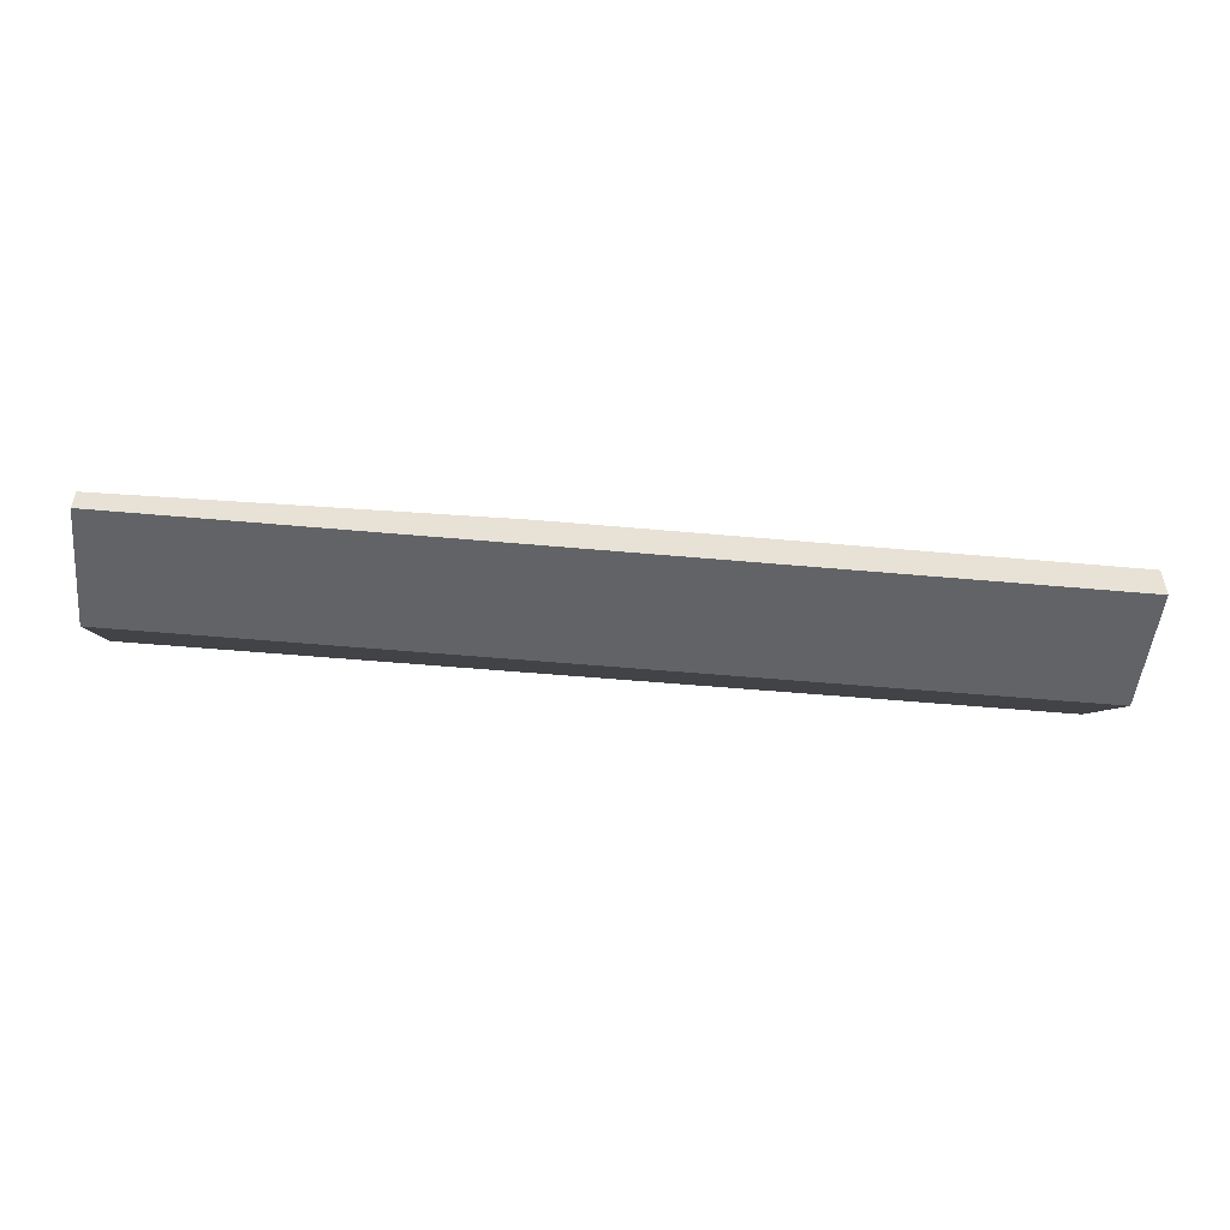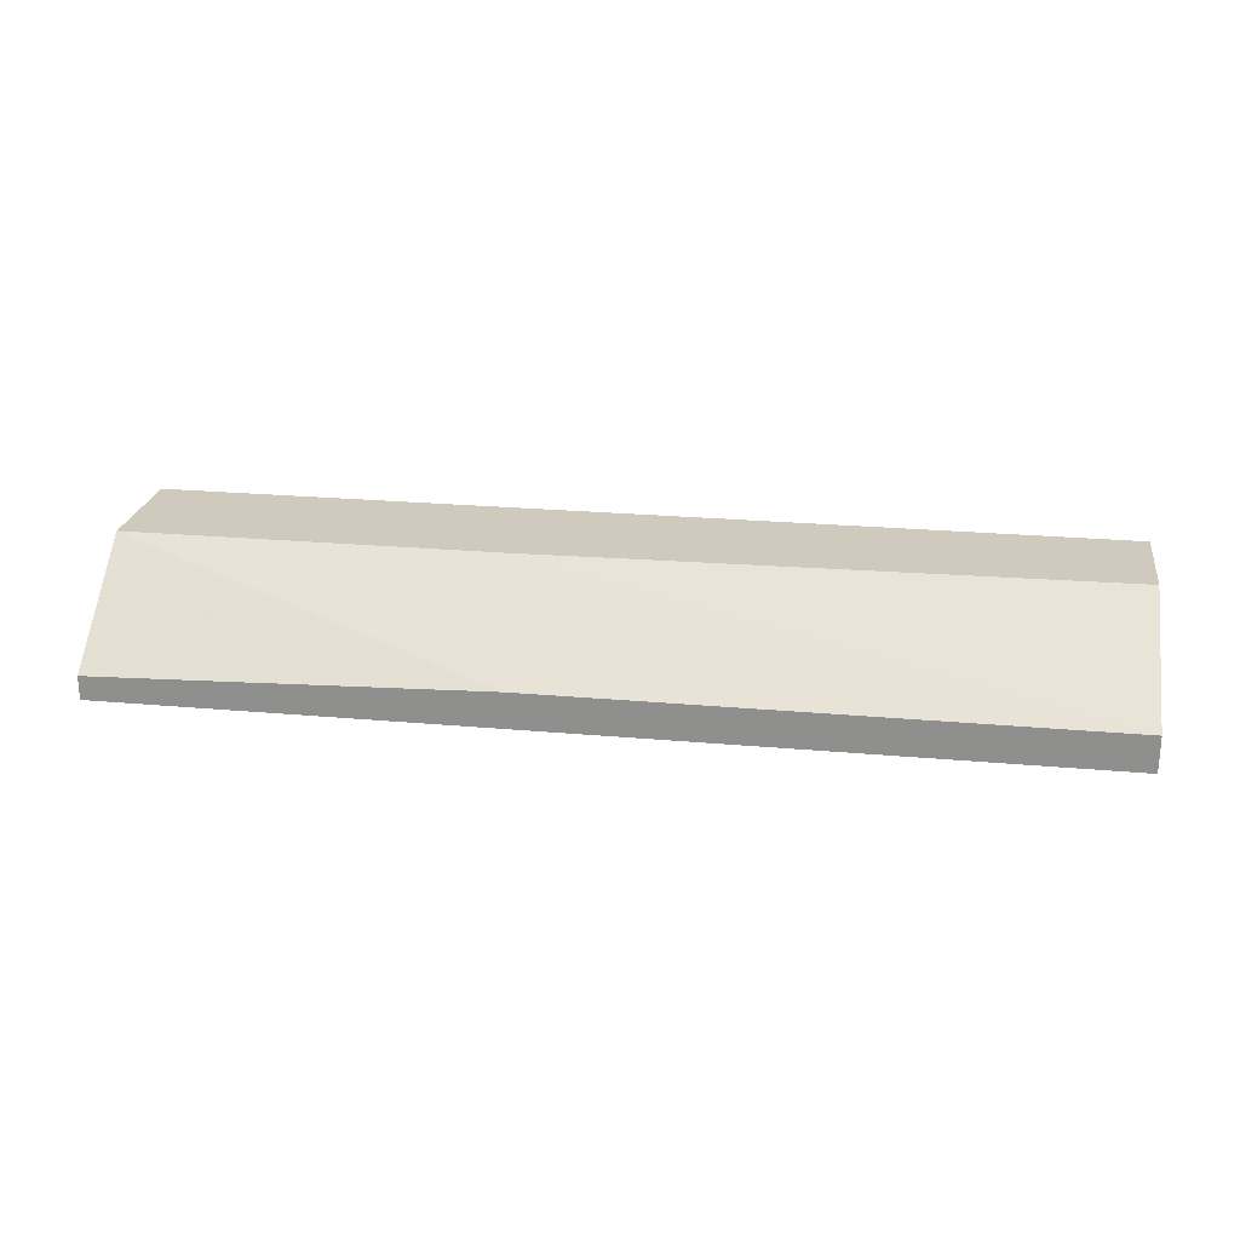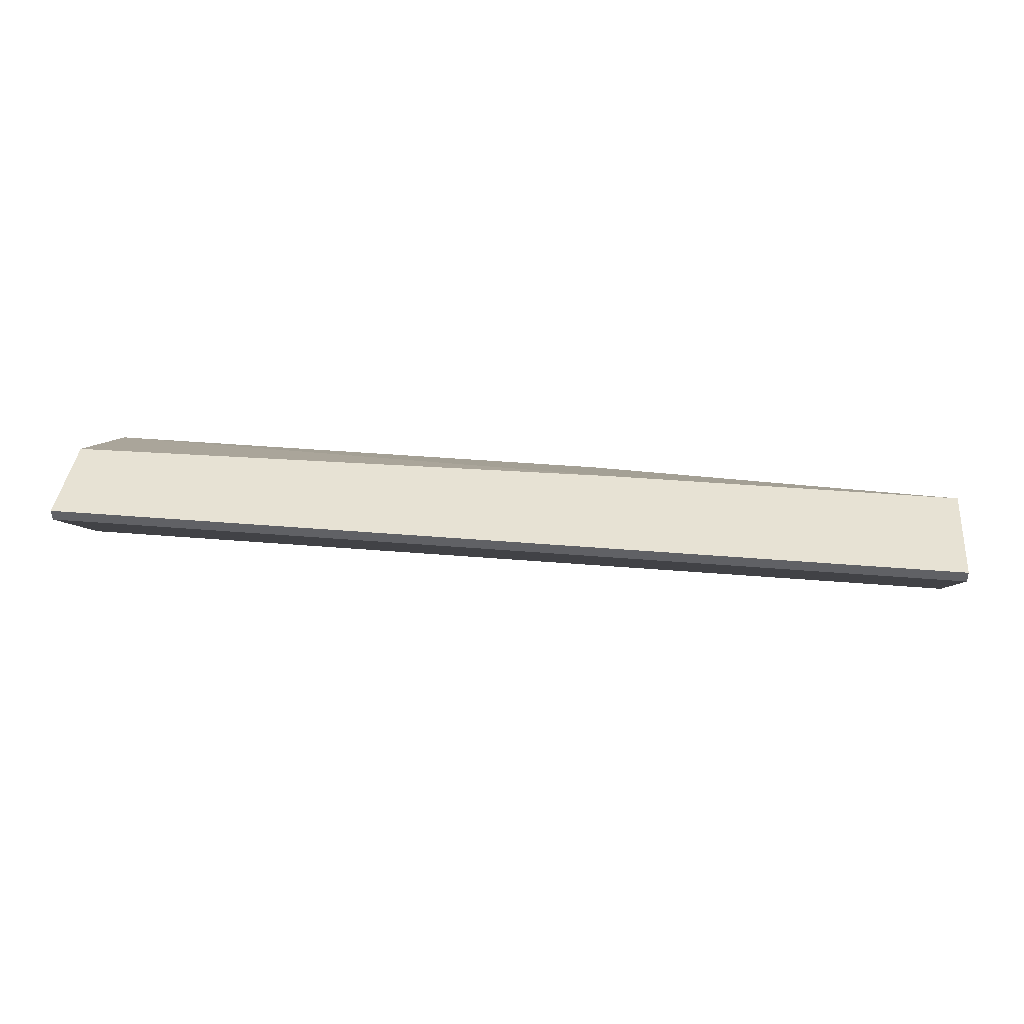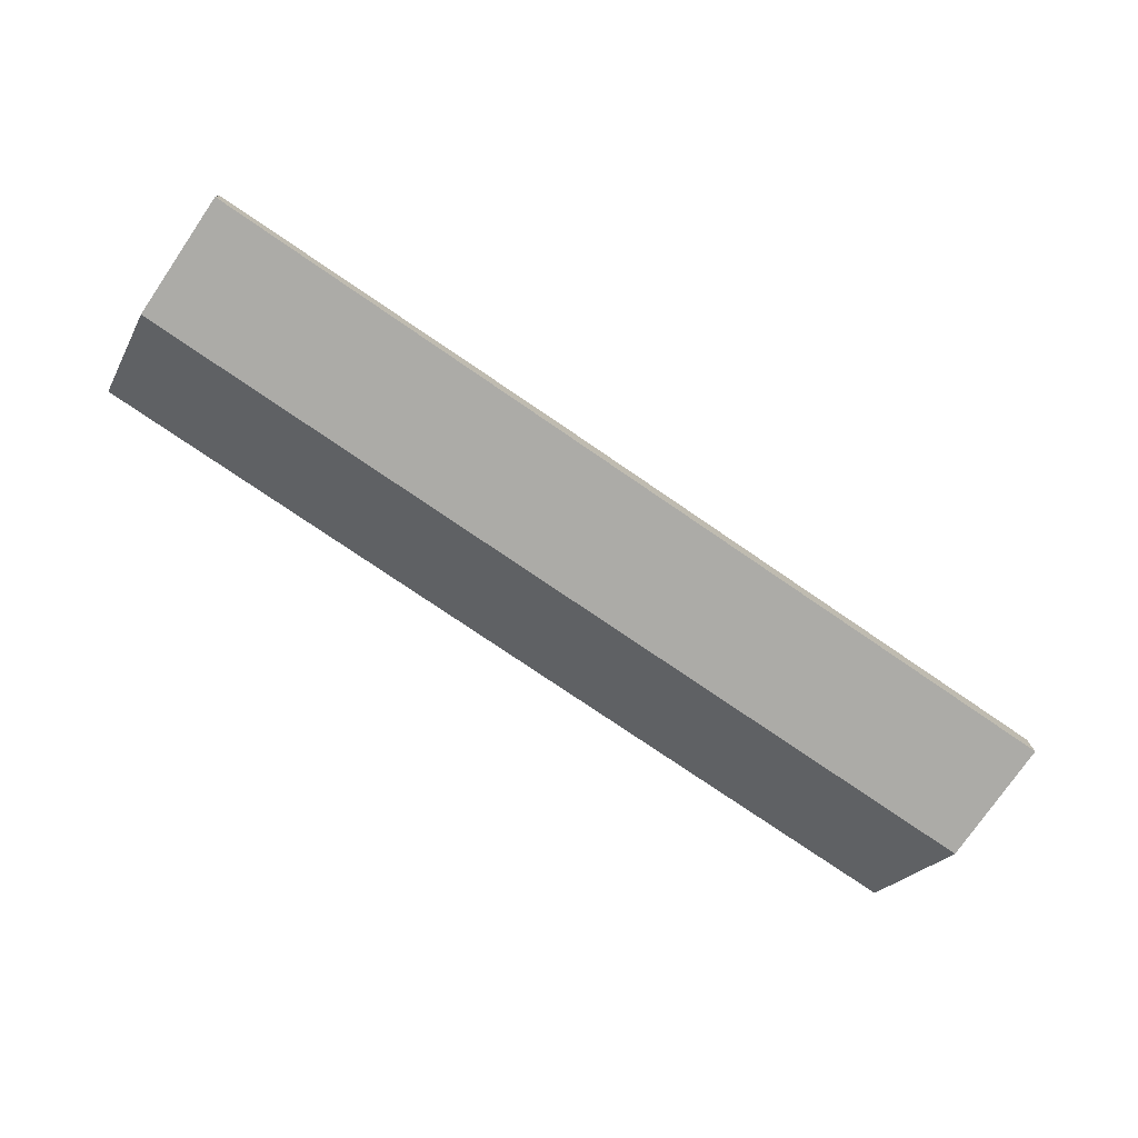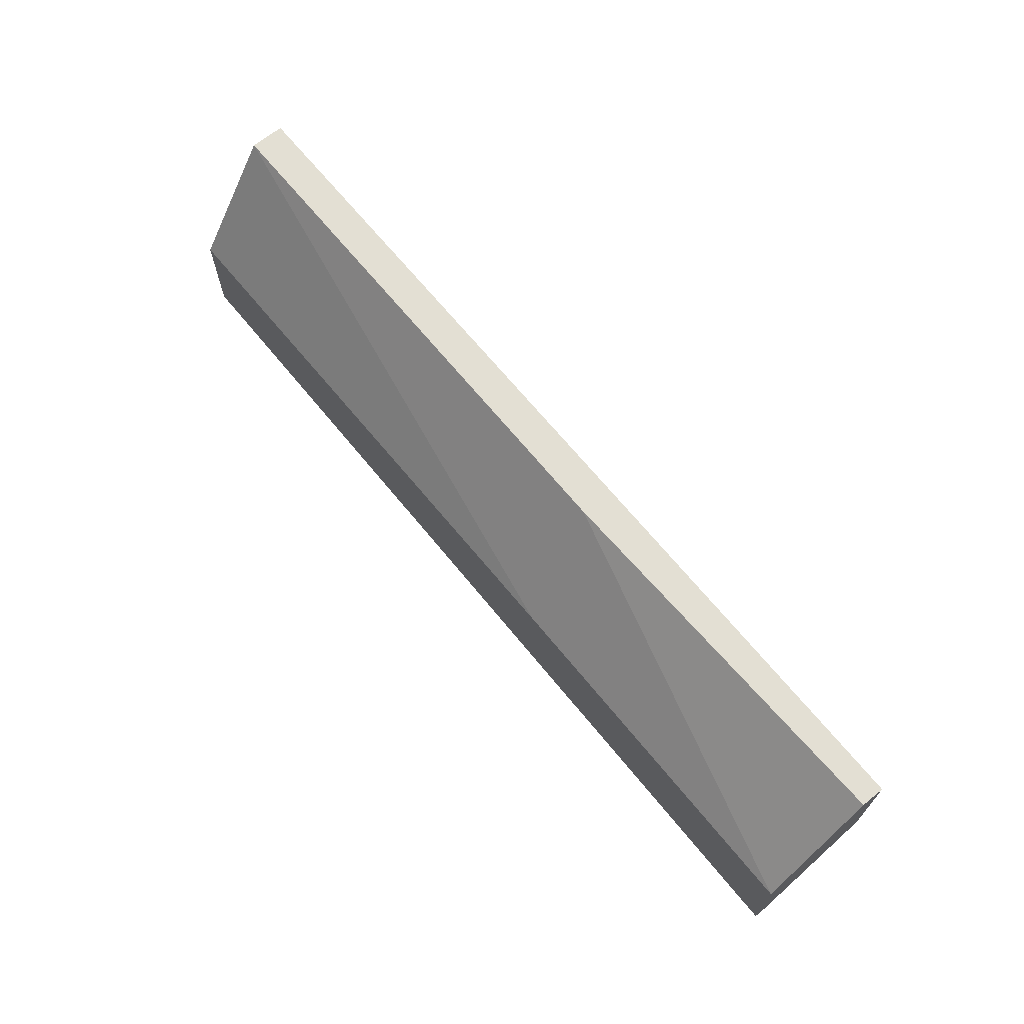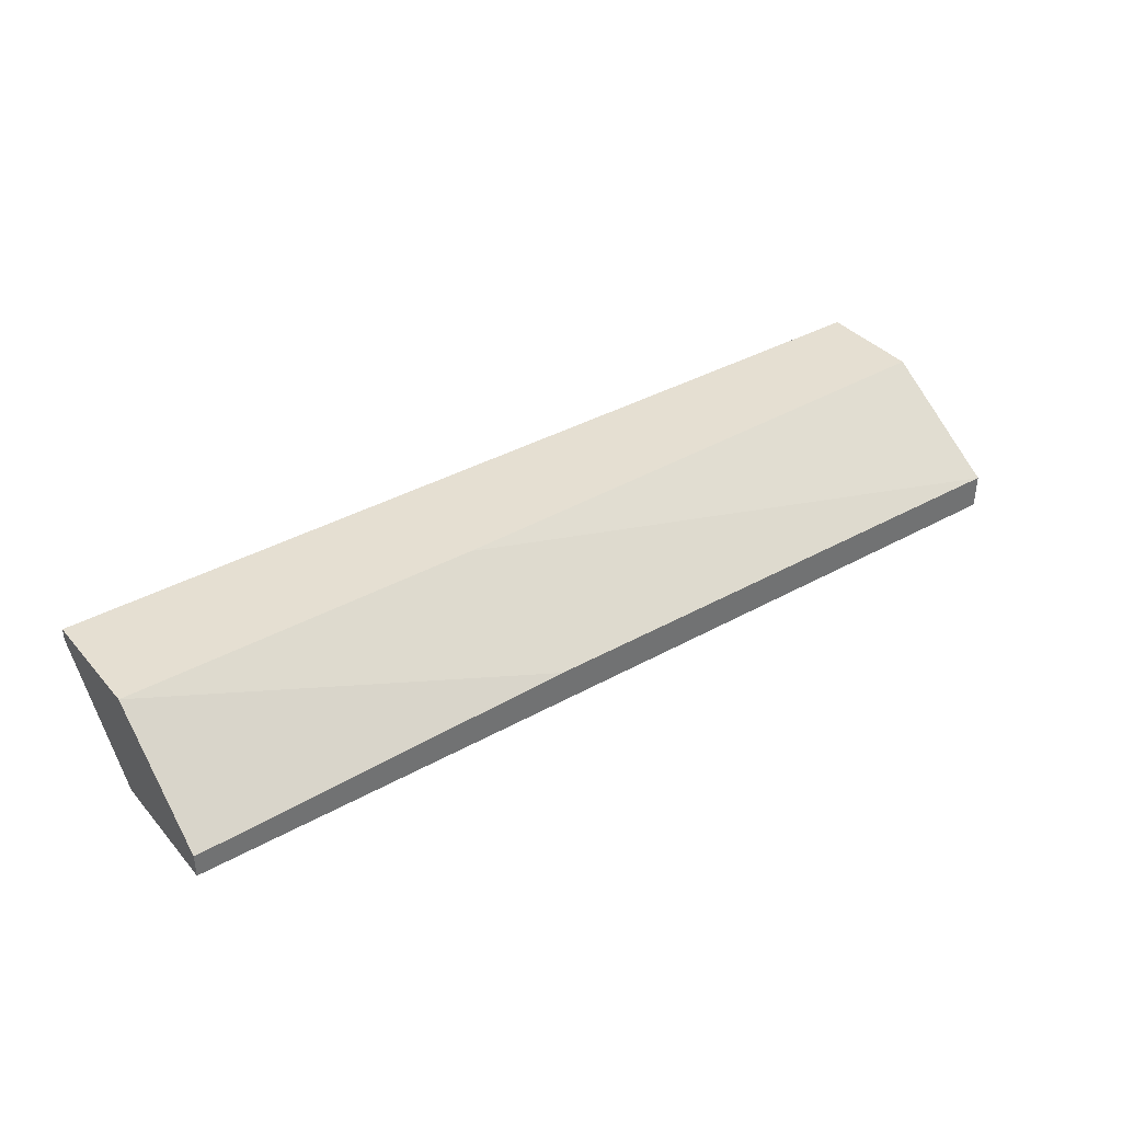
<metadata>
{"format":"obj","ext":"obj","renderer":"f3d","projection":"perspective","resolution":1024,"background":"white","views":[{"elev":-50.8,"azim":-5.7,"up":"+Y"},{"elev":23.1,"azim":8.8,"up":"+Y"},{"elev":39.8,"azim":-174.1,"up":"+Y"},{"elev":-76.2,"azim":-34.4,"up":"+Y"},{"elev":67.1,"azim":-129.1,"up":"+Z"},{"elev":37.3,"azim":-35.7,"up":"+Y"}]}
</metadata>
<code>
v -0.05781 0.002571 -0.0412
v -0.05781 0.002571 -0.02594
v -0.05781 -0.00964 -0.01068
v -0.05781 -0.01269 -0.02746
v -0.05781 -0.01269 -0.01068
v -0.05781 0.001044 -0.0412
v -0.00742 -0.008114 -0.01068
v 0.06431 0.002571 -0.02746
v 0.06431 0.002571 -0.0412
v 0.06431 -0.01269 -0.02746
v 0.06431 -0.01269 -0.01068
v 0.06431 -0.008114 -0.01068
v 0.06431 0.001044 -0.0412
v -0.01048 0.002571 -0.02594
f 8 2 14
f 4 6 13
f 6 4 2
f 4 13 10
f 13 12 10
f 2 4 5
f 4 10 5
f 12 13 8
f 10 12 11
f 12 5 11
f 5 10 11
f 5 12 3
f 2 5 3
f 13 6 1
f 6 2 1
f 2 8 1
f 1 8 9
f 8 13 9
f 13 1 9
f 12 2 7
f 3 12 7
f 2 3 7
f 2 12 14
f 12 8 14

</code>
